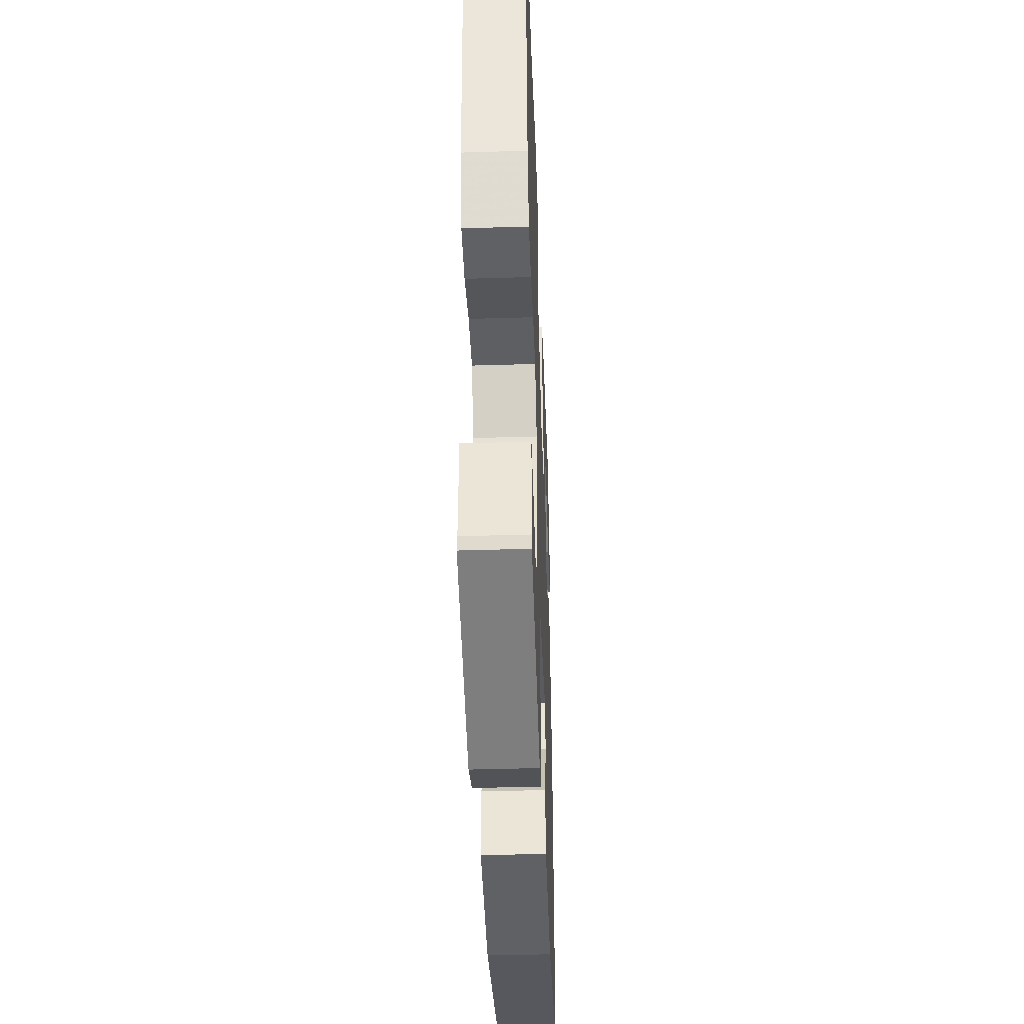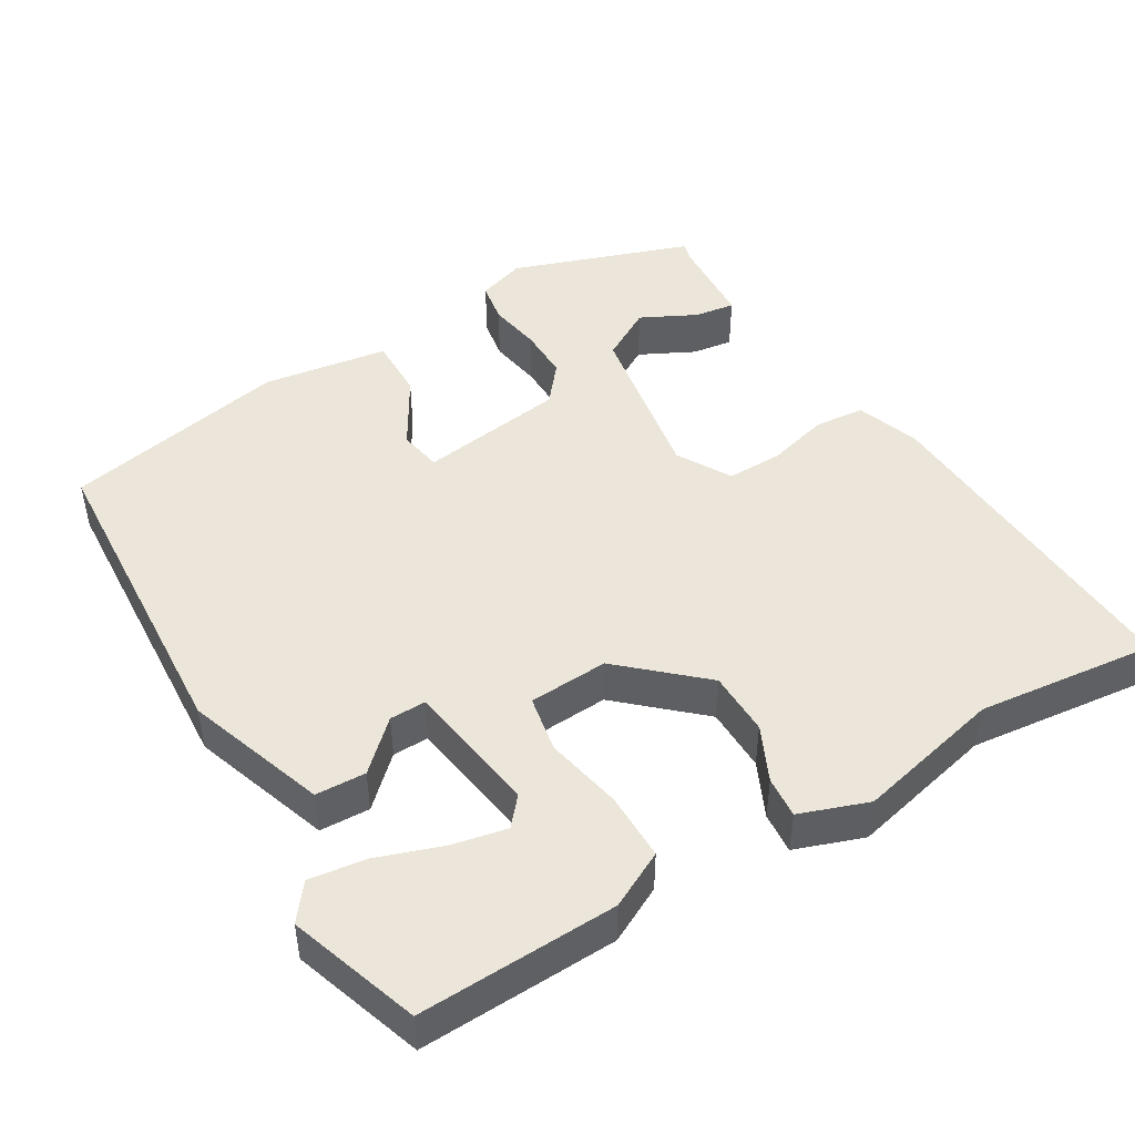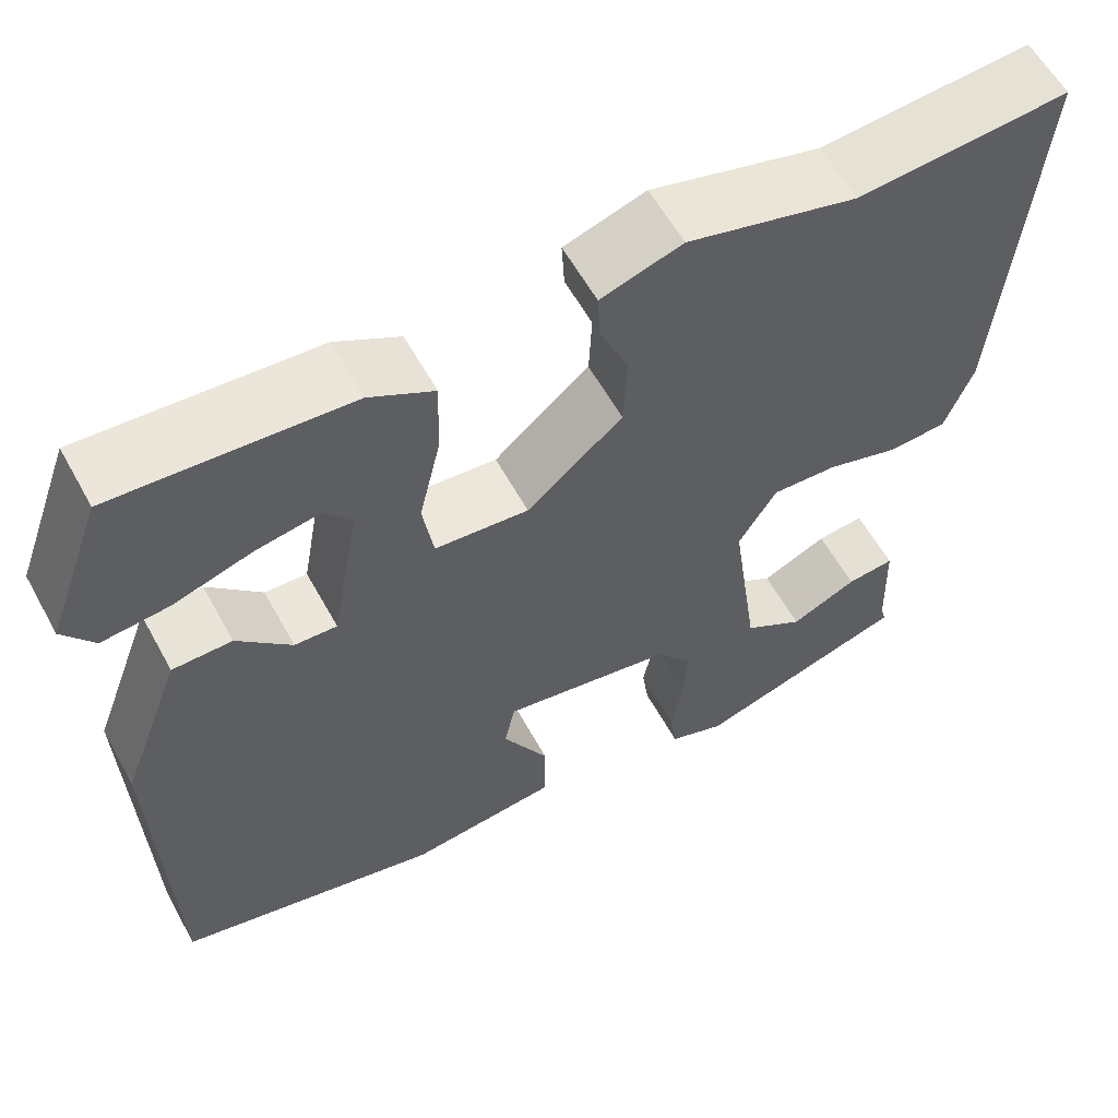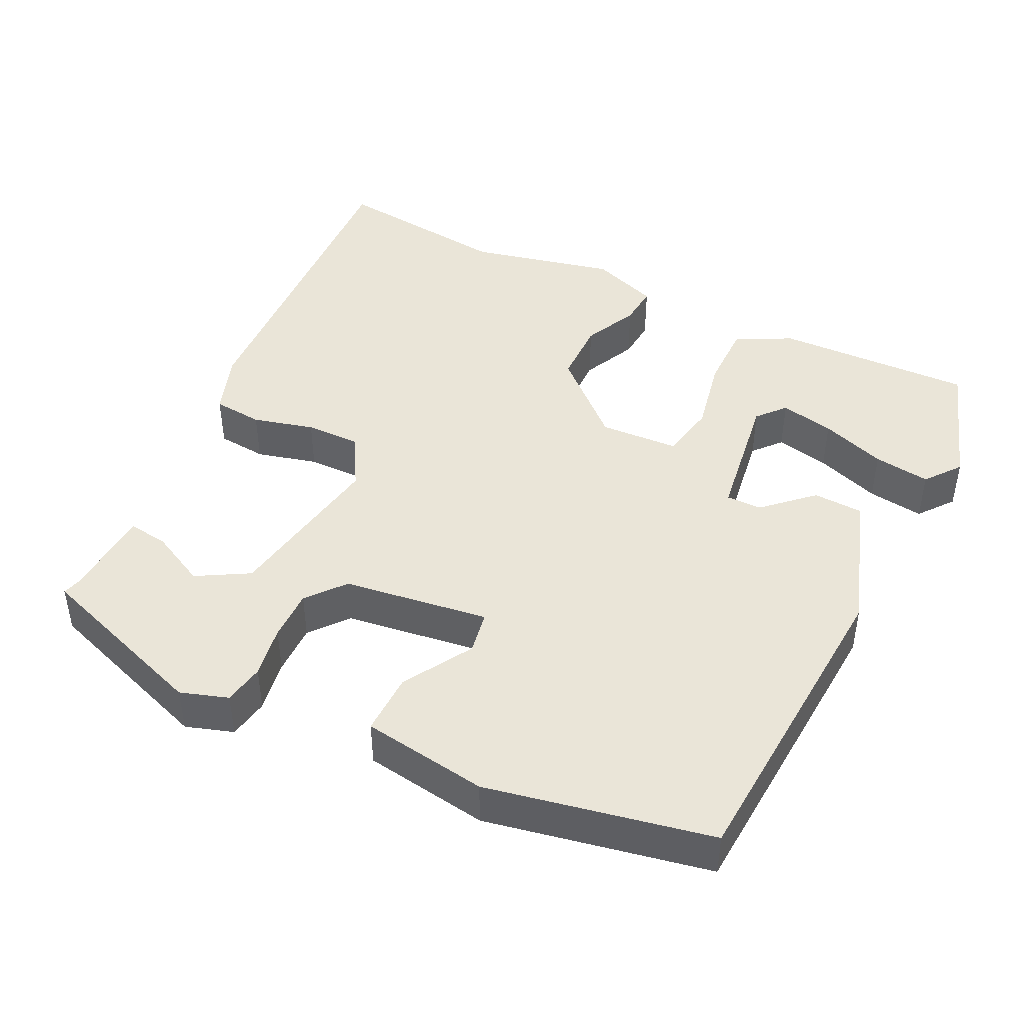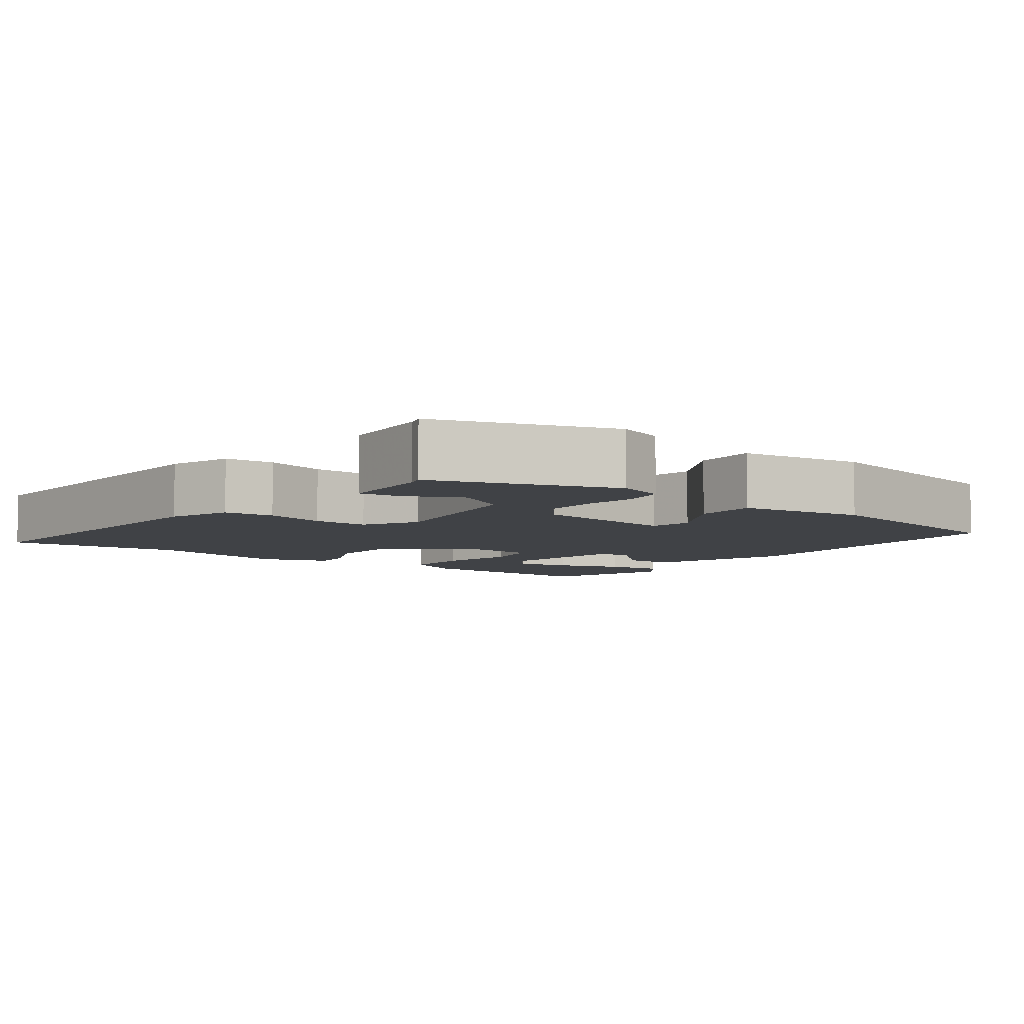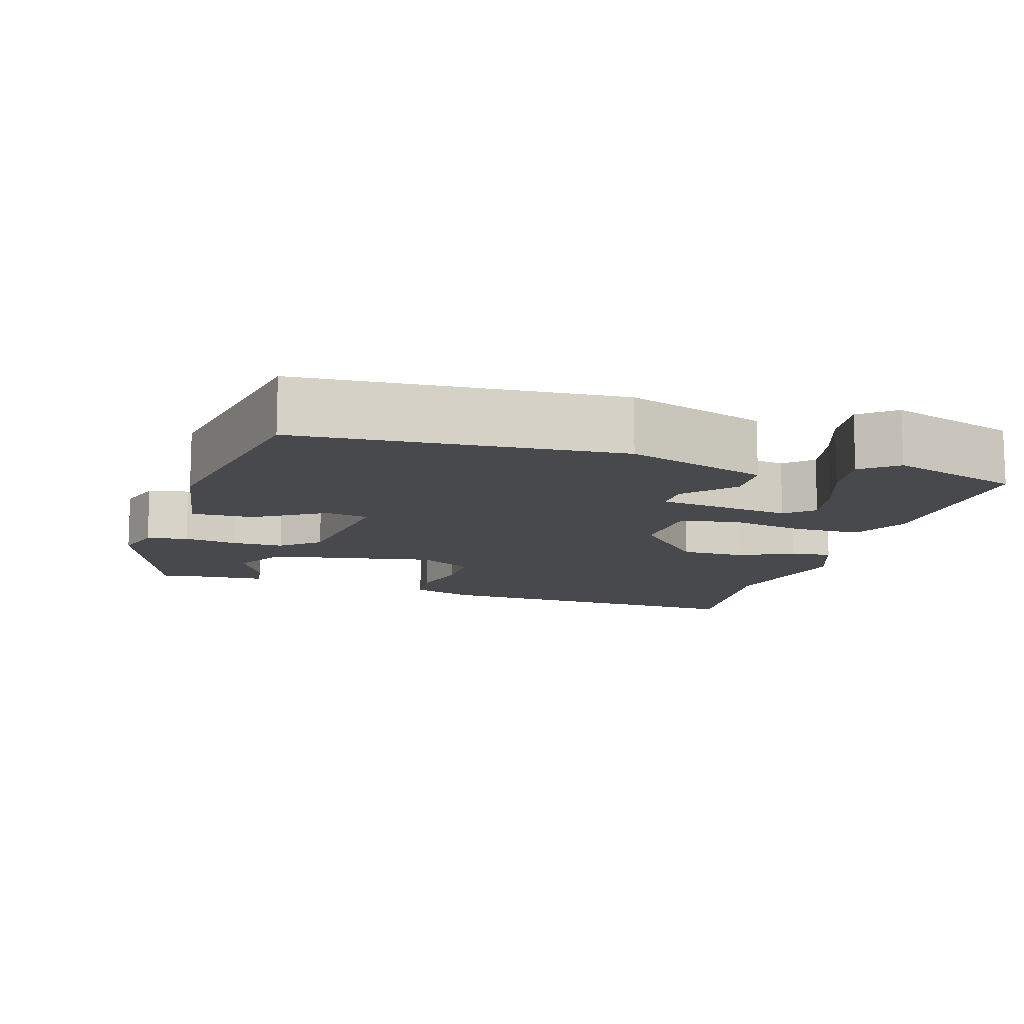
<metadata>
{"format":"obj","ext":"obj","renderer":"f3d","projection":"perspective","resolution":1024,"background":"white","views":[{"elev":-42.0,"azim":92.1,"up":"+Z"},{"elev":47.0,"azim":-29.2,"up":"+Y"},{"elev":59.0,"azim":-28.7,"up":"+Z"},{"elev":44.7,"azim":-152.1,"up":"+Y"},{"elev":-6.5,"azim":144.7,"up":"+Y"},{"elev":-12.0,"azim":-104.5,"up":"+Y"}]}
</metadata>
<code>
v -0.448 0.07 0.535
v -0.184 0.07 0.518
v -0.111 0.07 0.478
v -0.114 0.07 0.388
v -0.138 0.07 0.286
v -0.126 0.07 0.21
v -0.02 0.07 0.201
v 0.088 0.07 0.293
v 0.092 0.07 0.379
v 0.06 0.07 0.453
v 0.057 0.07 0.508
v 0.149 0.07 0.538
v 0.342 0.07 0.487
v 0.581 0.07 0.507
v 0.544 0.07 0.06
v 0.512 0.07 -0.023
v 0.445 0.07 -0.027
v 0.364 0.07 -0.003
v 0.29 0.07 0
v 0.247 0.07 -0.07
v 0.278 0.07 -0.294
v 0.346 0.07 -0.336
v 0.421 0.07 -0.301
v 0.475 0.07 -0.295
v 0.479 0.07 -0.419
v 0.485 0.07 -0.442
v 0.245 0.07 -0.518
v 0.182 0.07 -0.495
v 0.174 0.07 -0.44
v 0.188 0.07 -0.37
v 0.191 0.07 -0.301
v 0.151 0.07 -0.249
v -0.043 0.07 -0.216
v -0.055 0.07 -0.273
v -0.003 0.07 -0.367
v -0.004 0.07 -0.45
v -0.173 0.07 -0.47
v -0.471 0.07 -0.401
v -0.485 0.07 0.027
v -0.416 0.07 0.211
v -0.349 0.07 0.212
v -0.288 0.07 0.151
v -0.24 0.07 0.149
v -0.208 0.07 0.327
v -0.239 0.07 0.365
v -0.312 0.07 0.352
v -0.4 0.07 0.324
v -0.476 0.07 0.316
v -0.511 0.07 0.364
v -0.448 0 0.535
v -0.184 0 0.518
v -0.111 0 0.478
v -0.114 0 0.388
v -0.138 0 0.286
v -0.126 0 0.21
v -0.02 0 0.201
v 0.088 0 0.293
v 0.092 0 0.379
v 0.06 0 0.453
v 0.057 0 0.508
v 0.149 0 0.538
v 0.342 0 0.487
v 0.581 0 0.507
v 0.544 0 0.06
v 0.512 0 -0.023
v 0.445 0 -0.027
v 0.364 0 -0.003
v 0.29 0 0
v 0.247 0 -0.07
v 0.278 0 -0.294
v 0.346 0 -0.336
v 0.421 0 -0.301
v 0.475 0 -0.295
v 0.479 0 -0.419
v 0.485 0 -0.442
v 0.245 0 -0.518
v 0.182 0 -0.495
v 0.174 0 -0.44
v 0.188 0 -0.37
v 0.191 0 -0.301
v 0.151 0 -0.249
v -0.043 0 -0.216
v -0.055 0 -0.273
v -0.003 0 -0.367
v -0.004 0 -0.45
v -0.173 0 -0.47
v -0.471 0 -0.401
v -0.485 0 0.027
v -0.416 0 0.211
v -0.349 0 0.212
v -0.288 0 0.151
v -0.24 0 0.149
v -0.208 0 0.327
v -0.239 0 0.365
v -0.312 0 0.352
v -0.4 0 0.324
v -0.476 0 0.316
v -0.511 0 0.364
f 46 47 48 49
f 45 46 49 1
f 39 40 41 42
f 39 42 43
f 38 39 43
f 37 38 43
f 34 35 36 37
f 33 34 37 43
f 32 33 43 44
f 27 28 29 30
f 25 26 27 30
f 25 30 31
f 22 23 24 25
f 21 22 25 31
f 20 21 31 32
f 15 16 17 18
f 13 14 15 18
f 13 18 19
f 12 13 19 20
f 9 10 11 12
f 8 9 12 20
f 2 3 4 5
f 45 1 2 5
f 44 45 5
f 7 8 20 32
f 6 7 32
f 6 32 44
f 5 6 44
f 98 97 96 95
f 50 98 95 94
f 91 90 89 88
f 92 91 88
f 92 88 87
f 92 87 86
f 86 85 84 83
f 92 86 83 82
f 93 92 82 81
f 79 78 77 76
f 79 76 75 74
f 80 79 74
f 74 73 72 71
f 80 74 71 70
f 81 80 70 69
f 67 66 65 64
f 67 64 63 62
f 68 67 62
f 69 68 62 61
f 61 60 59 58
f 69 61 58 57
f 54 53 52 51
f 54 51 50 94
f 54 94 93
f 81 69 57 56
f 81 56 55
f 93 81 55
f 93 55 54
f 1 50 51 2
f 2 51 52 3
f 3 52 53 4
f 4 53 54 5
f 5 54 55 6
f 6 55 56 7
f 7 56 57 8
f 8 57 58 9
f 9 58 59 10
f 10 59 60 11
f 11 60 61 12
f 12 61 62 13
f 13 62 63 14
f 14 63 64 15
f 15 64 65 16
f 16 65 66 17
f 17 66 67 18
f 18 67 68 19
f 19 68 69 20
f 20 69 70 21
f 21 70 71 22
f 22 71 72 23
f 23 72 73 24
f 24 73 74 25
f 25 74 75 26
f 26 75 76 27
f 27 76 77 28
f 28 77 78 29
f 29 78 79 30
f 30 79 80 31
f 31 80 81 32
f 32 81 82 33
f 33 82 83 34
f 34 83 84 35
f 35 84 85 36
f 36 85 86 37
f 37 86 87 38
f 38 87 88 39
f 39 88 89 40
f 40 89 90 41
f 41 90 91 42
f 42 91 92 43
f 43 92 93 44
f 44 93 94 45
f 45 94 95 46
f 46 95 96 47
f 47 96 97 48
f 48 97 98 49
f 49 98 50 1

</code>
